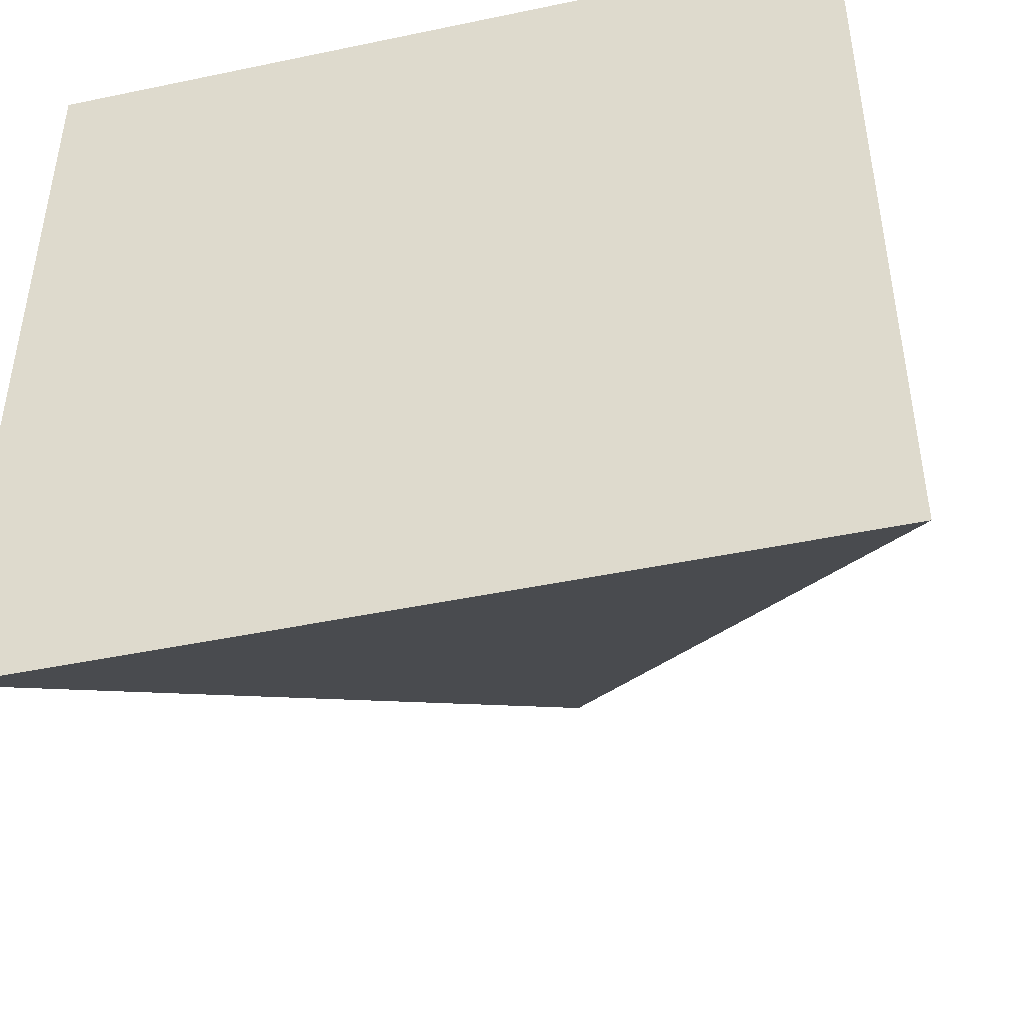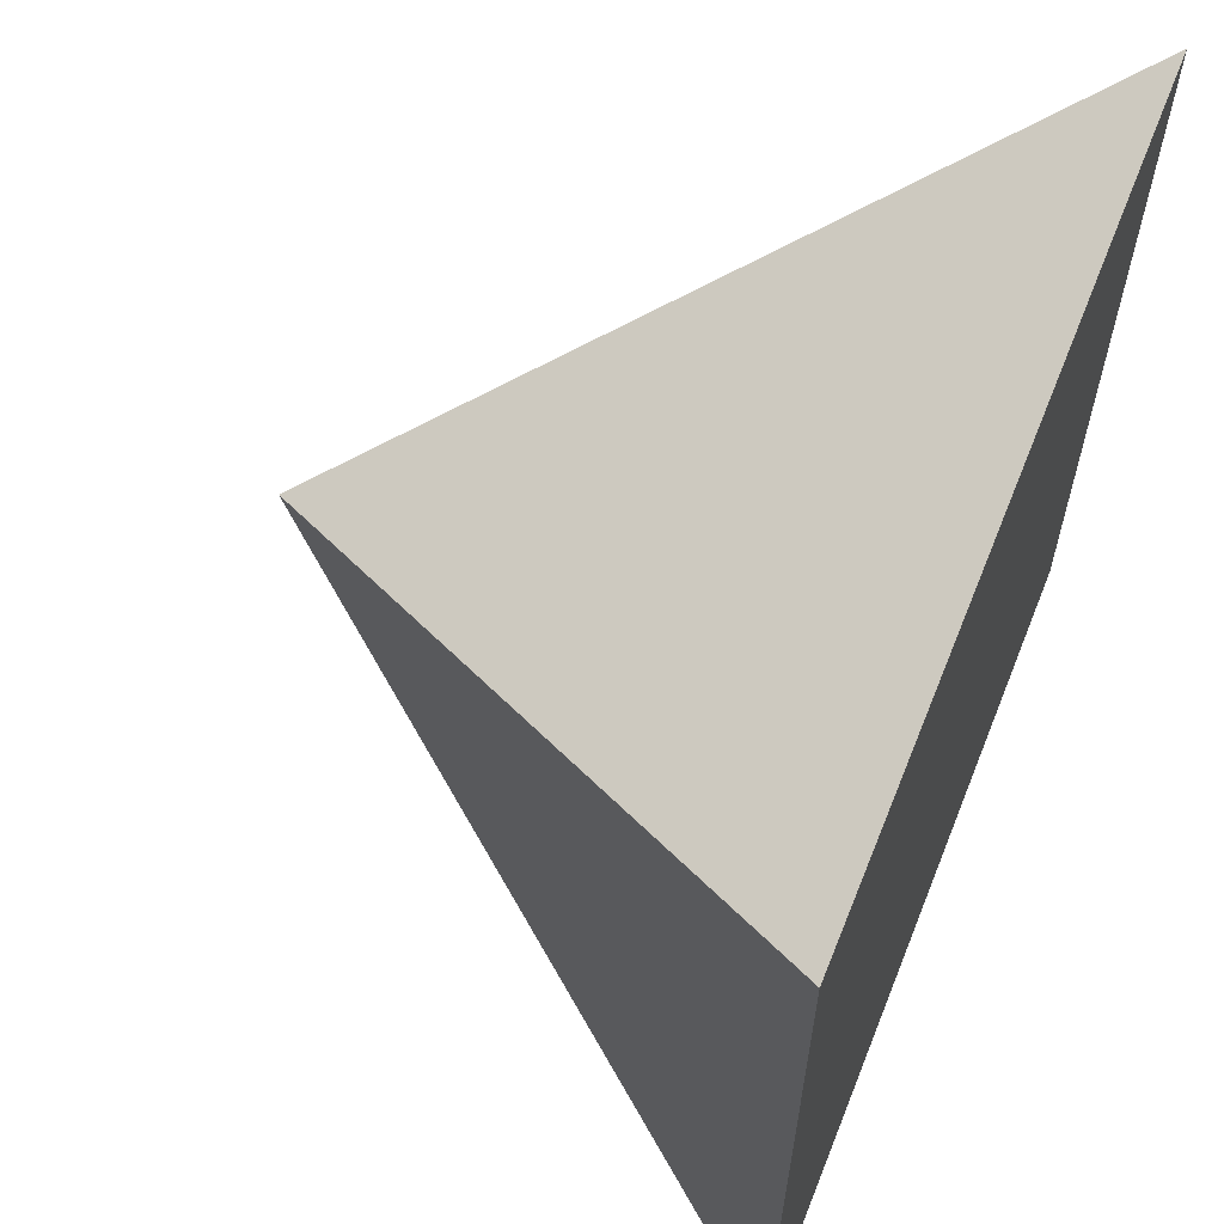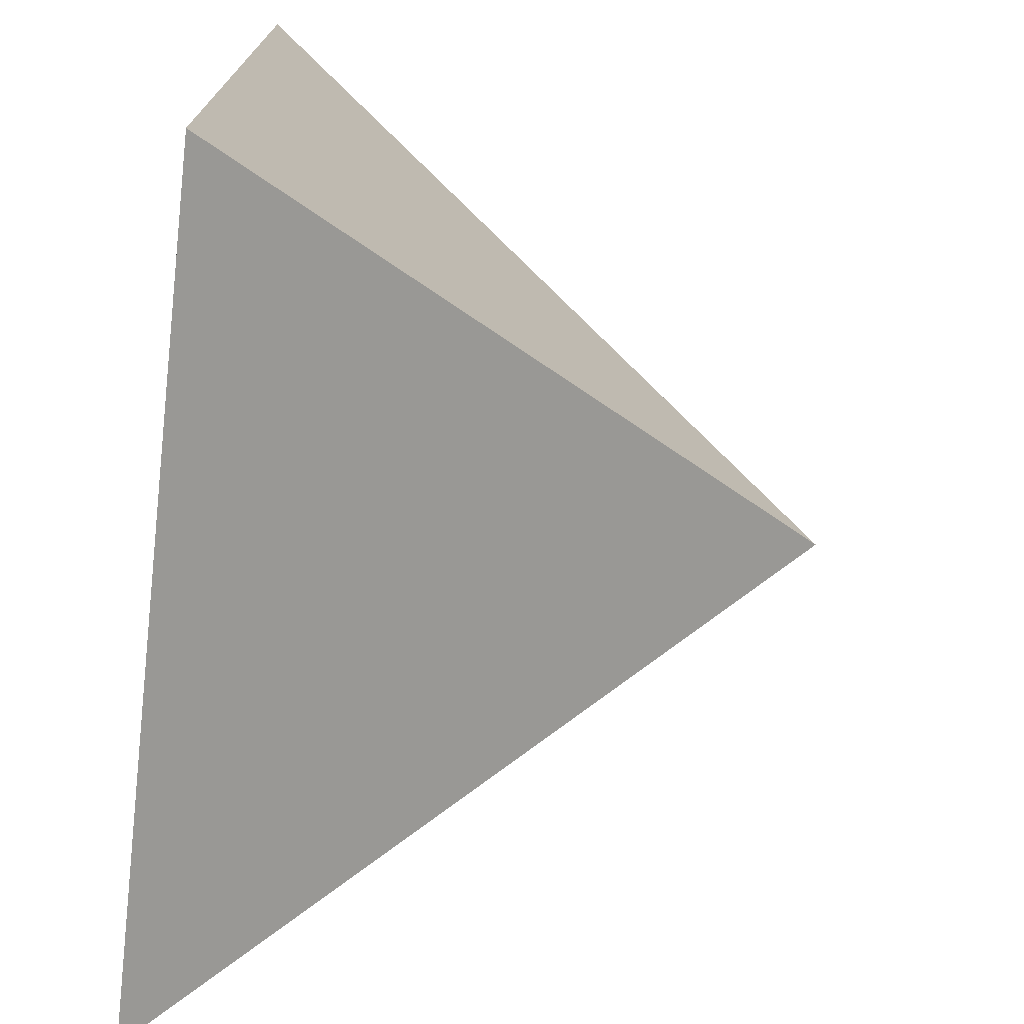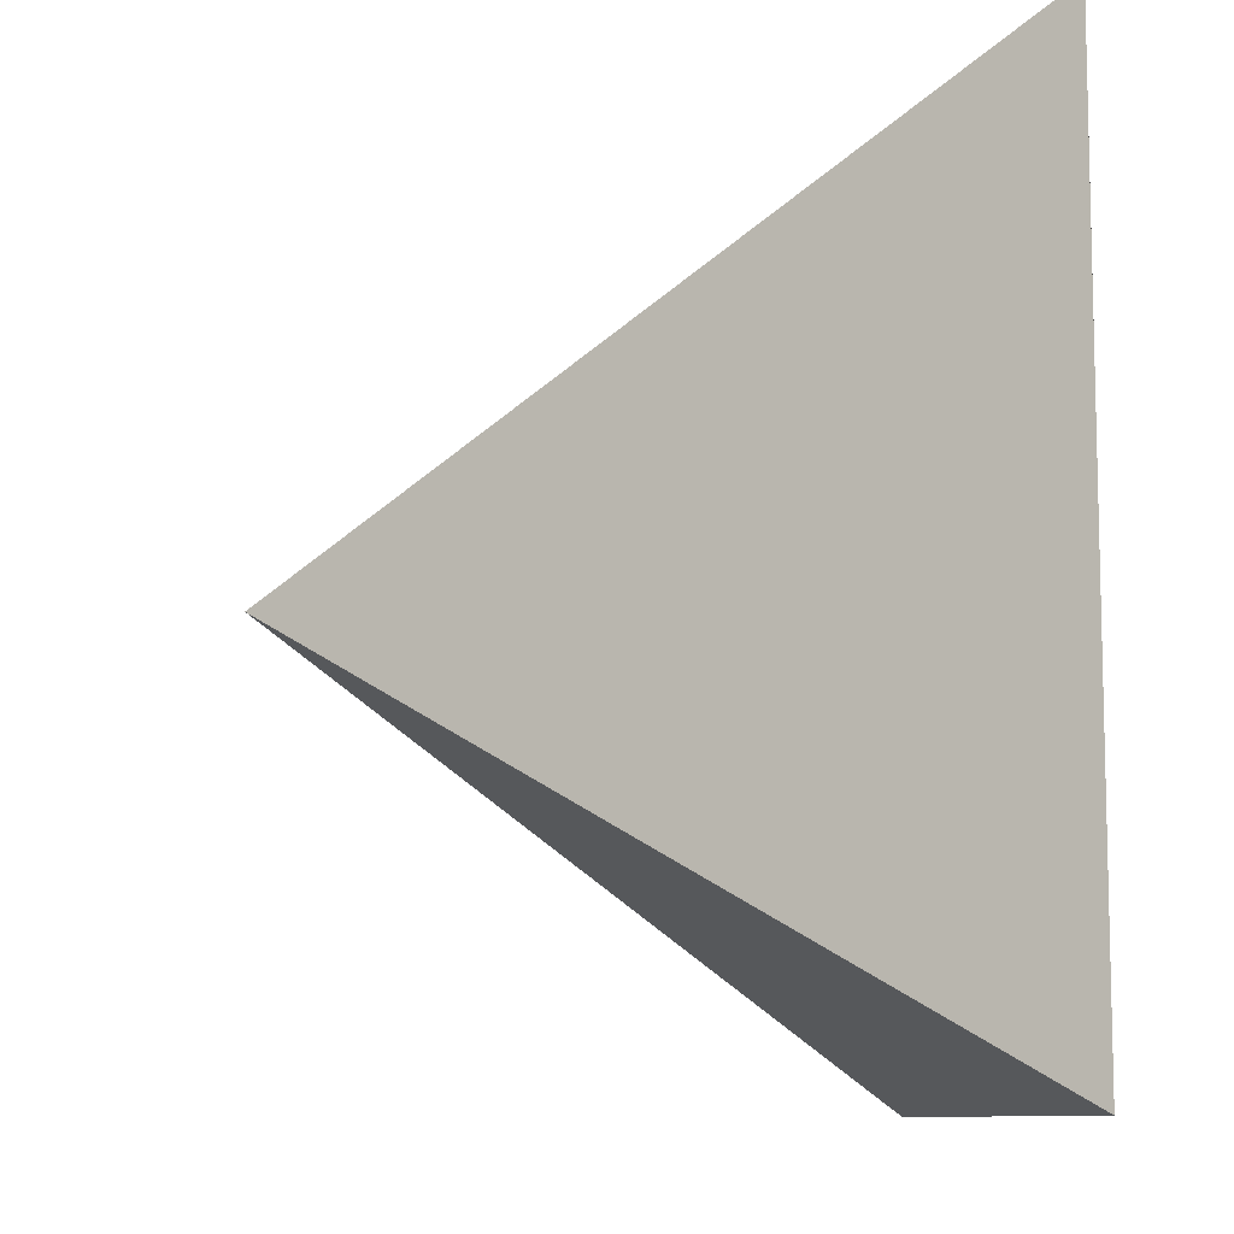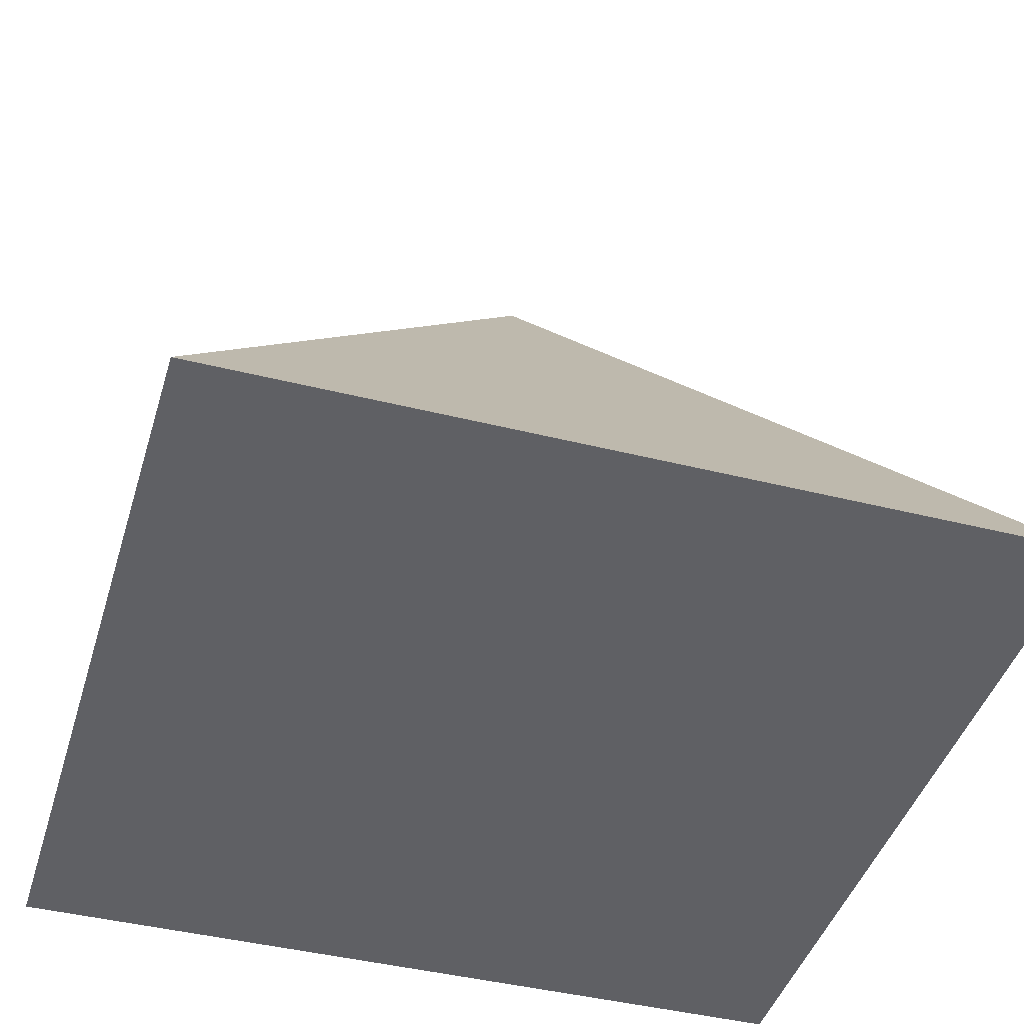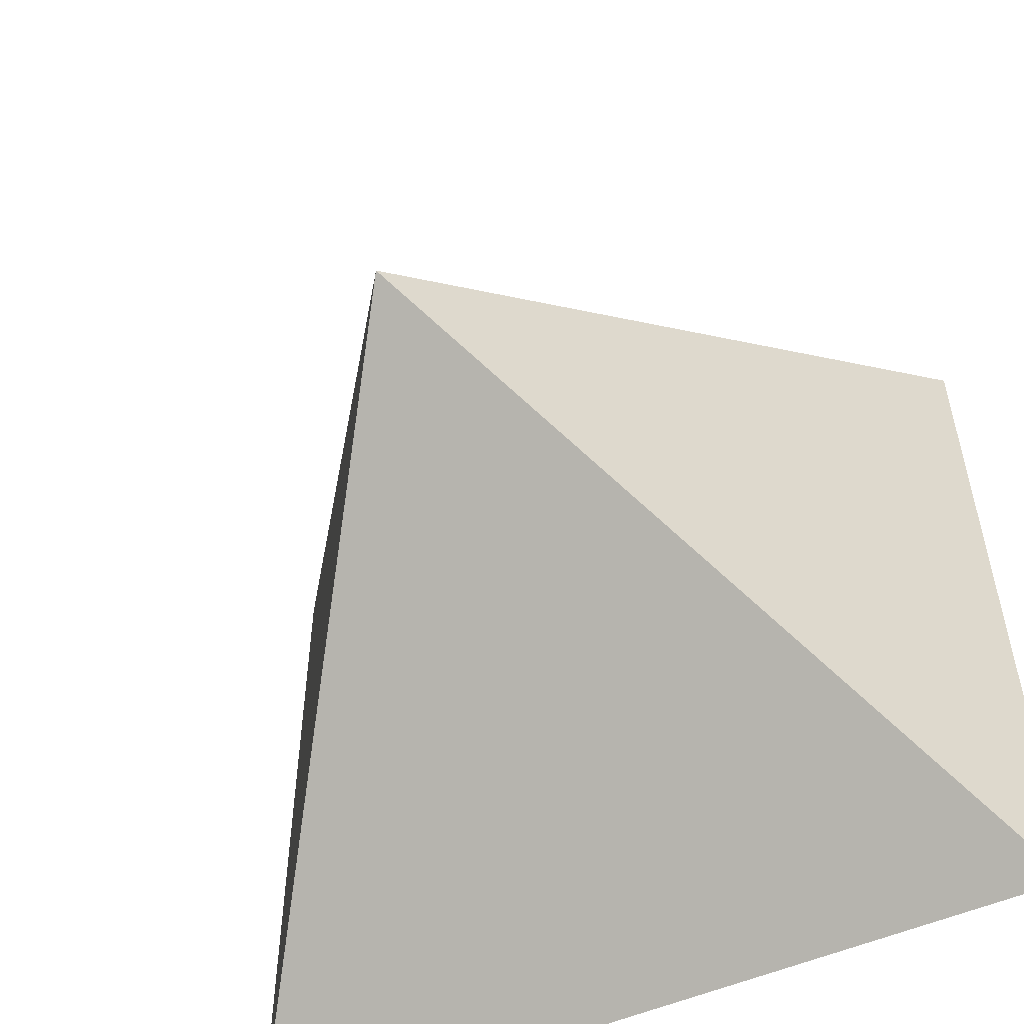
<metadata>
{"format":"obj","ext":"obj","renderer":"f3d","projection":"perspective","resolution":1024,"background":"white","views":[{"elev":-45.4,"azim":13.6,"up":"+Z"},{"elev":61.7,"azim":-68.2,"up":"+Z"},{"elev":-73.4,"azim":83.6,"up":"+Z"},{"elev":-9.4,"azim":-94.9,"up":"+Z"},{"elev":-43.3,"azim":-16.5,"up":"+Y"},{"elev":-54.0,"azim":-155.5,"up":"+Z"}]}
</metadata>
<code>
o Cube
v 0 1.5 0
v 1 0 -1
v 1 0 1
v -1 0 -1
v -1 0 1
f 3 1 5
f 5 1 4
f 4 2 3 5
f 2 1 3
f 4 1 2

</code>
